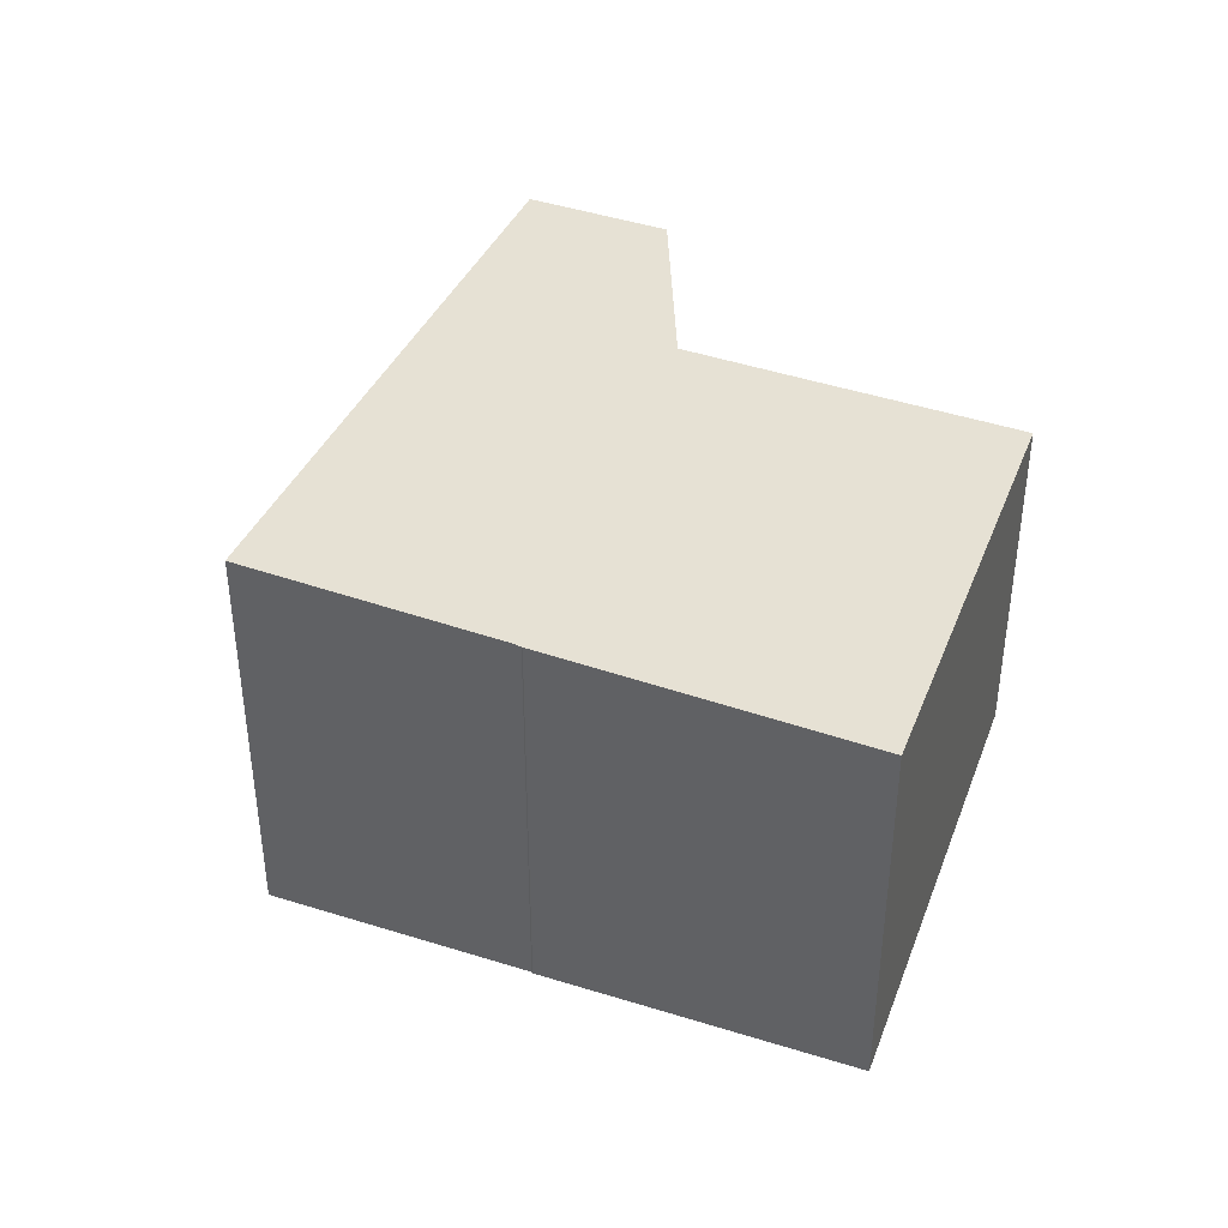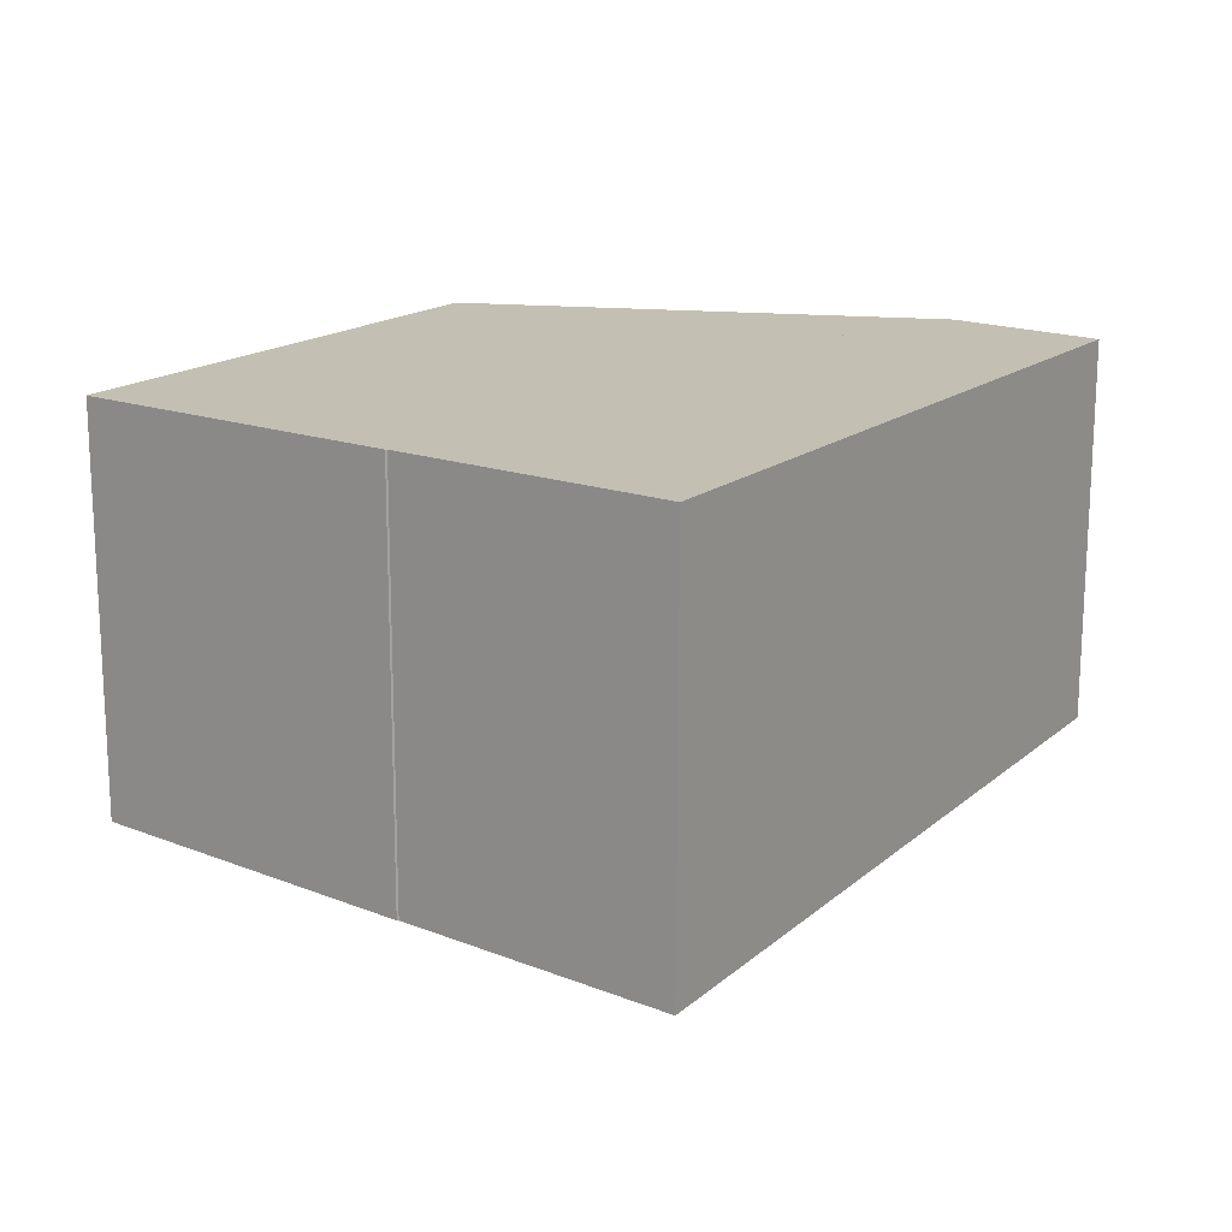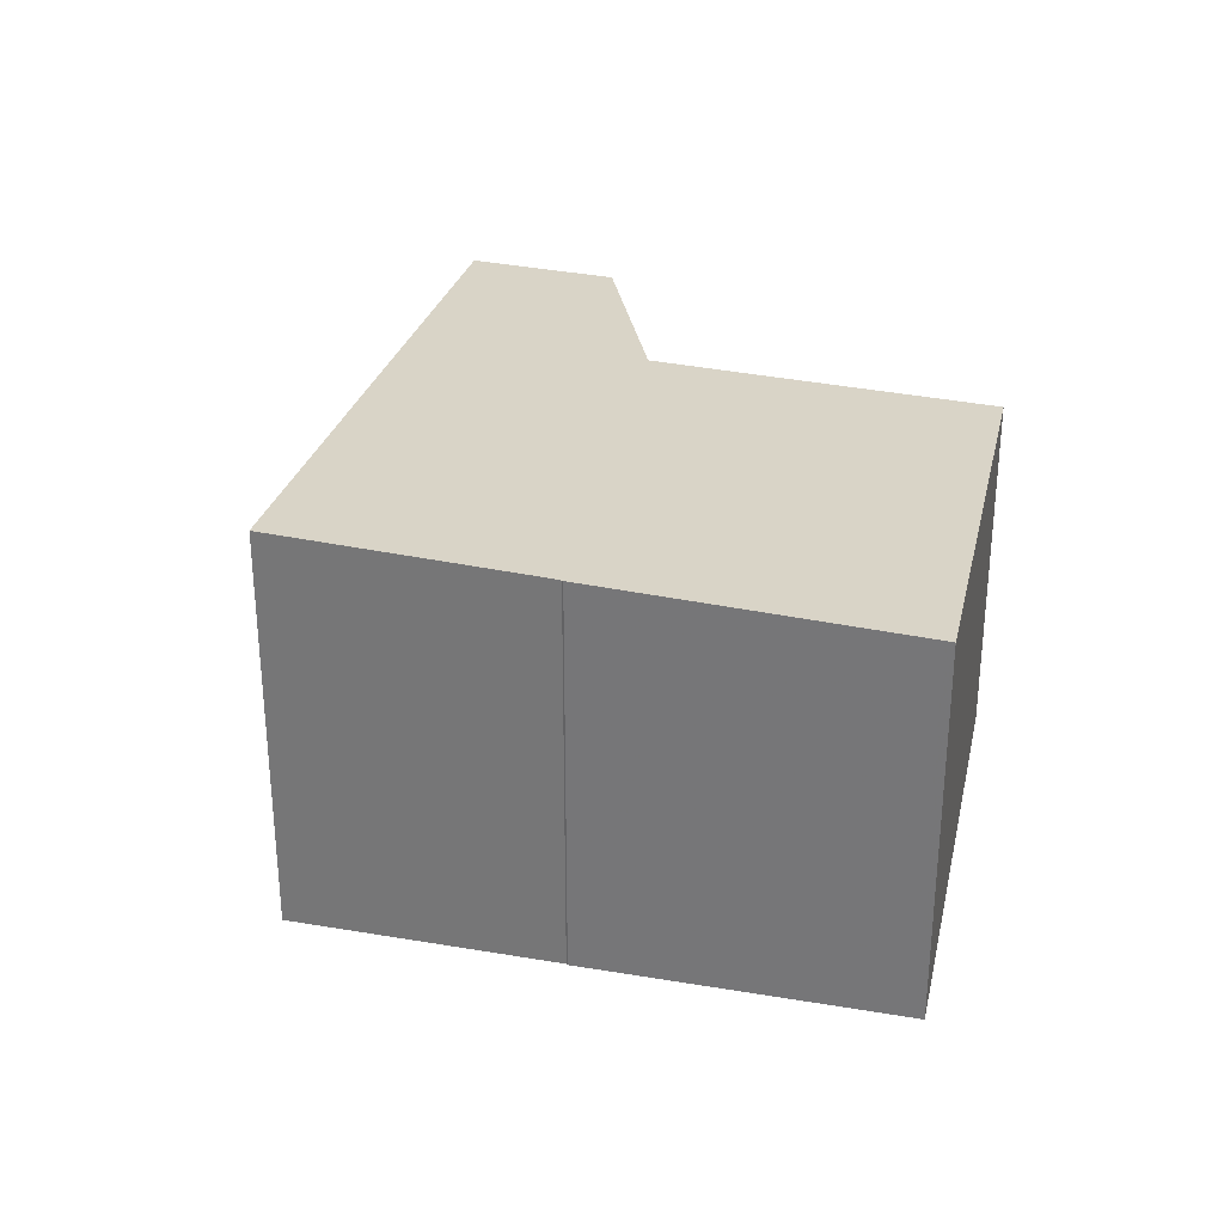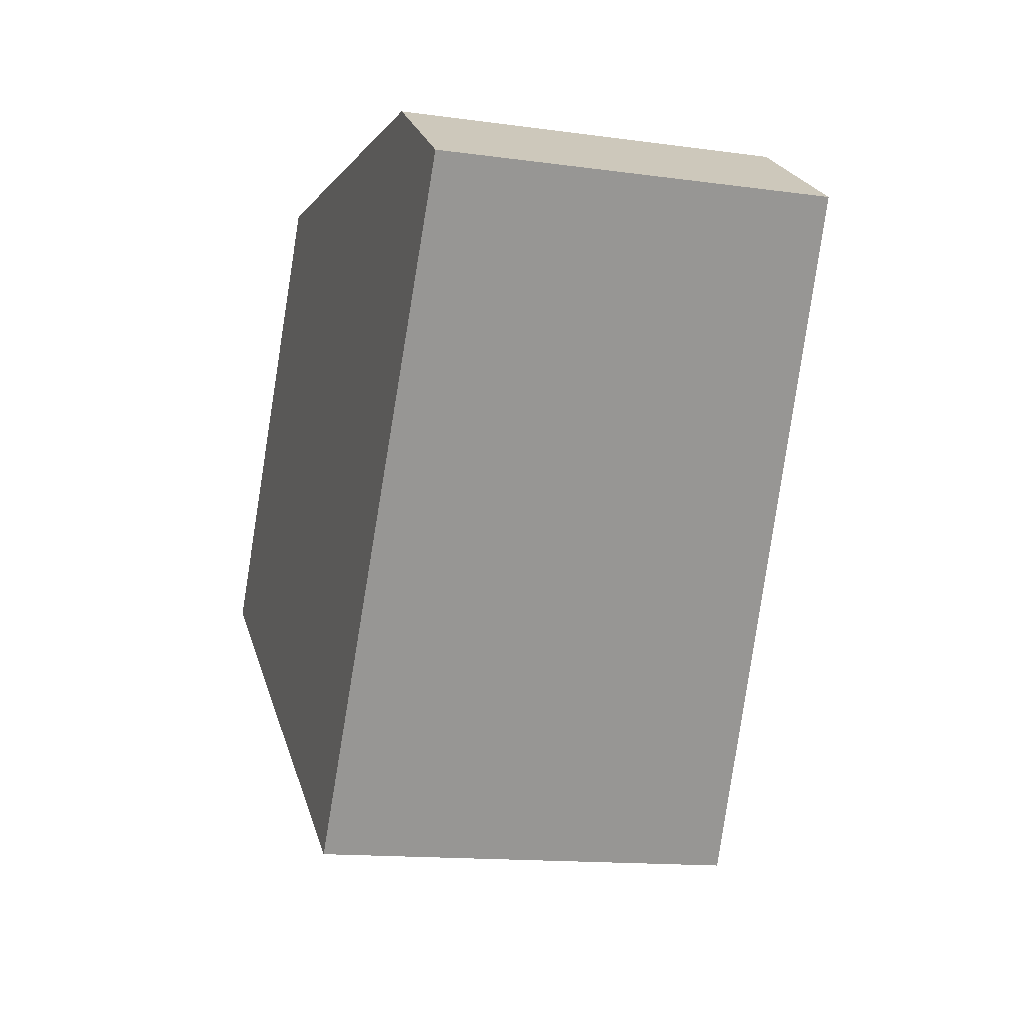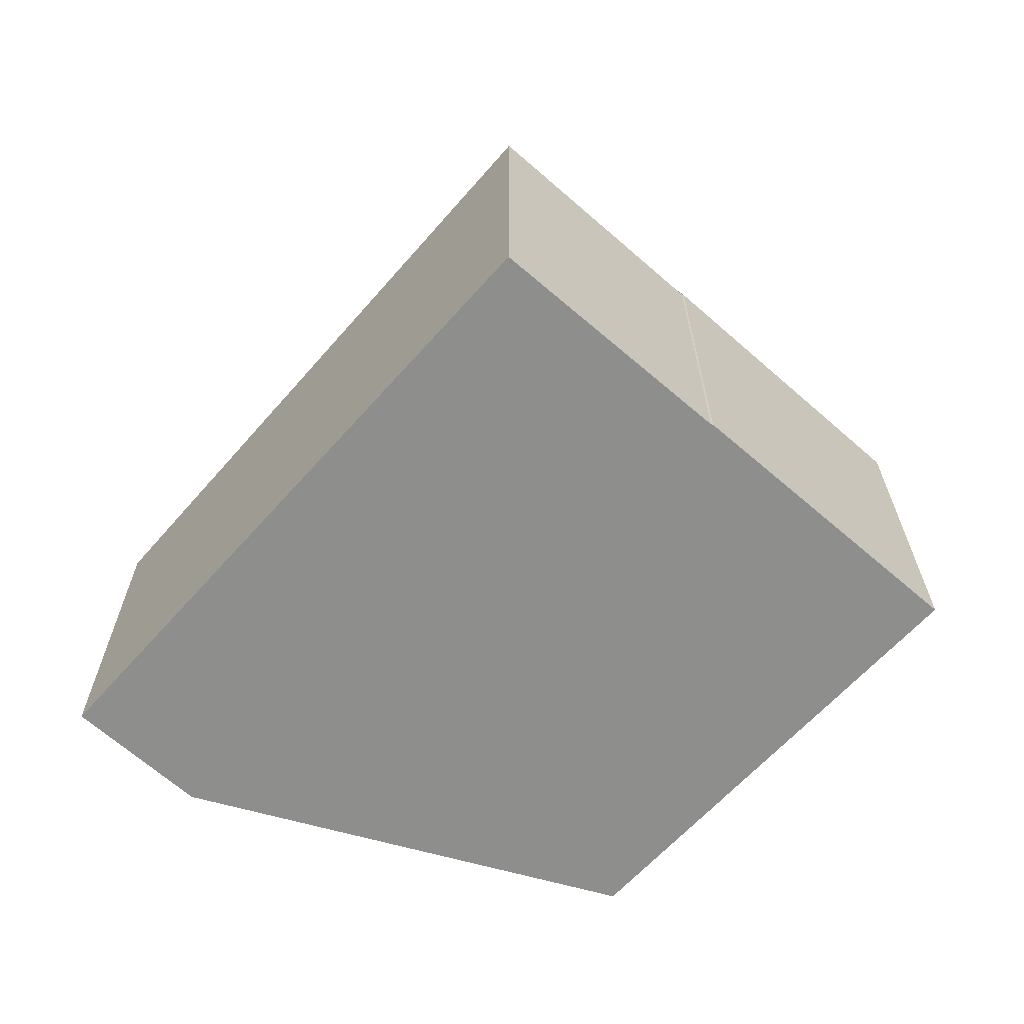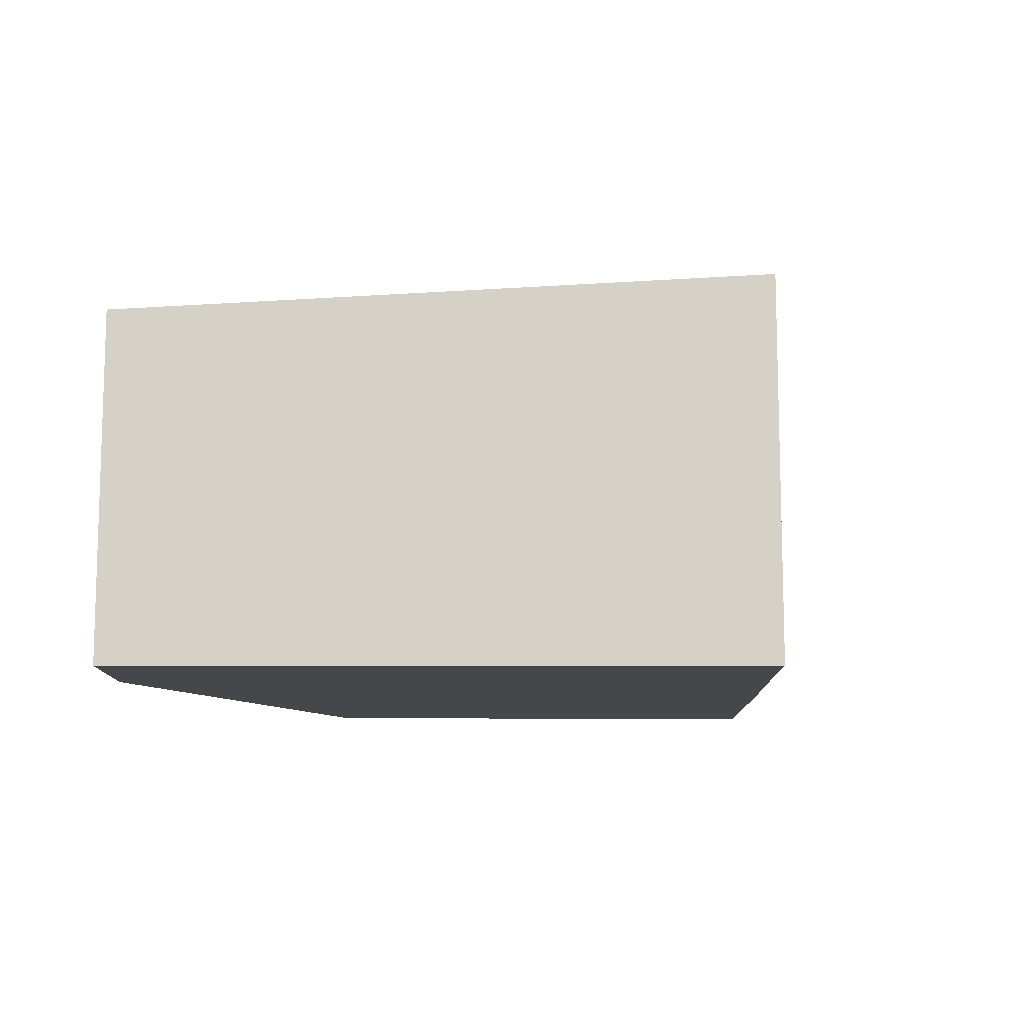
<metadata>
{"format":"obj","ext":"obj","renderer":"f3d","projection":"perspective","resolution":1024,"background":"white","views":[{"elev":40.3,"azim":55.3,"up":"+Z"},{"elev":-72.2,"azim":179.9,"up":"+Y"},{"elev":30.6,"azim":48.0,"up":"+Z"},{"elev":-14.2,"azim":-106.9,"up":"+Y"},{"elev":-64.9,"azim":-6.6,"up":"+Z"},{"elev":-10.8,"azim":-54.8,"up":"+Z"}]}
</metadata>
<code>
v -26.23 -460.1 3.121
v -25.19 -459.4 3.068
v -23.55 -460.4 3.137
v -21.16 -458.7 3.015
v -18.73 -462.1 3.241
v -20.97 -463.6 3.35
v -20.98 -463.6 3.35
v -22.87 -464.9 3.441
v -22.99 -464.7 3.43
v -18.86 -461.9 3.23
v -25.16 -459.4 3.069
v -26.21 -460.1 3.122
v -20.75 -459.3 3.053
v -24.79 -462.2 3.258
v -23.56 -460.4 3.137
v -25.19 -461.6 3.22
v -22.02 -460.2 3.117
v -22.64 -459.8 3.091
v -21.61 -459 3.038
v -21.21 -459.6 3.076
v -20.81 -459.3 3.056
v -21.22 -458.8 3.018
v -18.91 -462.2 3.25
v -19.1 -462.1 3.242
v -19.77 -461.7 3.213
v -19.35 -462.3 3.254
v -19.22 -462.4 3.265
v -18.8 -462.1 3.244
v -18.92 -462 3.233
v -25.19 -459.4 3.07
v -25.22 -459.4 3.069
v -23.59 -460.5 3.138
v -22.96 -460.9 3.165
v -19.87 -462.9 3.297
v -20.07 -462.7 3.288
v -24.78 -462.2 3.258
v -25.14 -461.7 3.225
v -22.83 -464.9 3.44
v -22.96 -464.7 3.428
v -25.22 -459.4 3.069
v -26.23 -460.1 3.121
v -26.23 -460.1 0
v -25.22 -459.4 -4.441e-16
v -25.16 -459.4 3.069
v -25.19 -459.4 3.068
v -25.19 -459.4 0
v -25.16 -459.4 0
v -22.64 -459.8 3.091
v -23.55 -460.4 3.137
v -23.55 -460.4 4.441e-16
v -22.64 -459.8 -4.441e-16
v -20.75 -459.3 3.053
v -21.16 -458.7 3.015
v -21.16 -458.7 0
v -20.75 -459.3 0
v -18.8 -462.1 3.244
v -18.73 -462.1 3.241
v -18.73 -462.1 4.441e-16
v -18.8 -462.1 4.441e-16
v -20.98 -463.6 3.35
v -20.97 -463.6 3.35
v -20.97 -463.6 4.441e-16
v -20.98 -463.6 0
v -22.83 -464.9 3.44
v -20.98 -463.6 3.35
v -20.98 -463.6 0
v -22.83 -464.9 -4.441e-16
v -22.99 -464.7 3.43
v -22.87 -464.9 3.441
v -22.87 -464.9 0
v -22.99 -464.7 0
v -24.79 -462.2 3.258
v -22.99 -464.7 3.43
v -22.99 -464.7 0
v -24.79 -462.2 0
v -18.73 -462.1 3.241
v -18.86 -461.9 3.23
v -18.86 -461.9 4.441e-16
v -18.73 -462.1 4.441e-16
v -23.56 -460.4 3.137
v -25.16 -459.4 3.069
v -25.16 -459.4 0
v -23.56 -460.4 0
v -26.23 -460.1 3.121
v -26.21 -460.1 3.122
v -26.21 -460.1 0
v -26.23 -460.1 0
v -18.86 -461.9 3.23
v -20.75 -459.3 3.053
v -20.75 -459.3 0
v -18.86 -461.9 4.441e-16
v -25.14 -461.7 3.225
v -24.79 -462.2 3.258
v -24.79 -462.2 0
v -25.14 -461.7 0
v -23.55 -460.4 3.137
v -23.56 -460.4 3.137
v -23.56 -460.4 0
v -23.55 -460.4 4.441e-16
v -26.21 -460.1 3.122
v -25.19 -461.6 3.22
v -25.19 -461.6 0
v -26.21 -460.1 0
v -21.61 -459 3.038
v -22.64 -459.8 3.091
v -22.64 -459.8 -4.441e-16
v -21.61 -459 0
v -21.22 -458.8 3.018
v -21.61 -459 3.038
v -21.61 -459 0
v -21.22 -458.8 -4.441e-16
v -21.16 -458.7 3.015
v -21.22 -458.8 3.018
v -21.22 -458.8 -4.441e-16
v -21.16 -458.7 0
v -19.22 -462.4 3.265
v -18.91 -462.2 3.25
v -18.91 -462.2 0
v -19.22 -462.4 0
v -19.87 -462.9 3.297
v -19.22 -462.4 3.265
v -19.22 -462.4 0
v -19.87 -462.9 -4.441e-16
v -18.91 -462.2 3.25
v -18.8 -462.1 3.244
v -18.8 -462.1 4.441e-16
v -18.91 -462.2 0
v -25.19 -459.4 3.068
v -25.22 -459.4 3.069
v -25.22 -459.4 -4.441e-16
v -25.19 -459.4 0
v -20.97 -463.6 3.35
v -19.87 -462.9 3.297
v -19.87 -462.9 -4.441e-16
v -20.97 -463.6 4.441e-16
v -25.19 -461.6 3.22
v -25.14 -461.7 3.225
v -25.14 -461.7 0
v -25.19 -461.6 0
v -22.87 -464.9 3.441
v -22.83 -464.9 3.44
v -22.83 -464.9 -4.441e-16
v -22.87 -464.9 0
v -26.23 -460.1 0
v -25.19 -459.4 0
v -23.55 -460.4 0
v -21.16 -458.7 0
v -18.73 -462.1 0
v -20.97 -463.6 0
v -20.98 -463.6 0
v -22.87 -464.9 0
f 29 10 5 28
f 31 2 11 30
f 30 11 15 32
f 25 17 20
f 20 17 18 19
f 32 15 3 18 17 33
f 22 4 13 21
f 21 20 19 22
f 35 26 27 34
f 33 17 25 26 35
f 21 13 10 29
f 26 24 23 27
f 25 24 26
f 28 23 24 29
f 29 24 25 20 21
f 30 12 1 31
f 32 16 12 30
f 37 16 32 33 36
f 39 35 34 6 7 38
f 36 33 35 39
f 36 14 37
f 38 8 9 39
f 39 9 14 36
f 41 42 43 40
f 45 46 47 44
f 49 50 51 48
f 53 54 55 52
f 57 58 59 56
f 61 62 63 60
f 65 66 67 64
f 69 70 71 68
f 73 74 75 72
f 77 78 79 76
f 81 82 83 80
f 85 86 87 84
f 89 90 91 88
f 93 94 95 92
f 97 98 99 96
f 101 102 103 100
f 105 106 107 104
f 109 110 111 108
f 113 114 115 112
f 117 118 119 116
f 121 122 123 120
f 125 126 127 124
f 129 130 131 128
f 133 134 135 132
f 137 138 139 136
f 141 142 143 140
f 145 146 147 148 149 150 151 144

</code>
